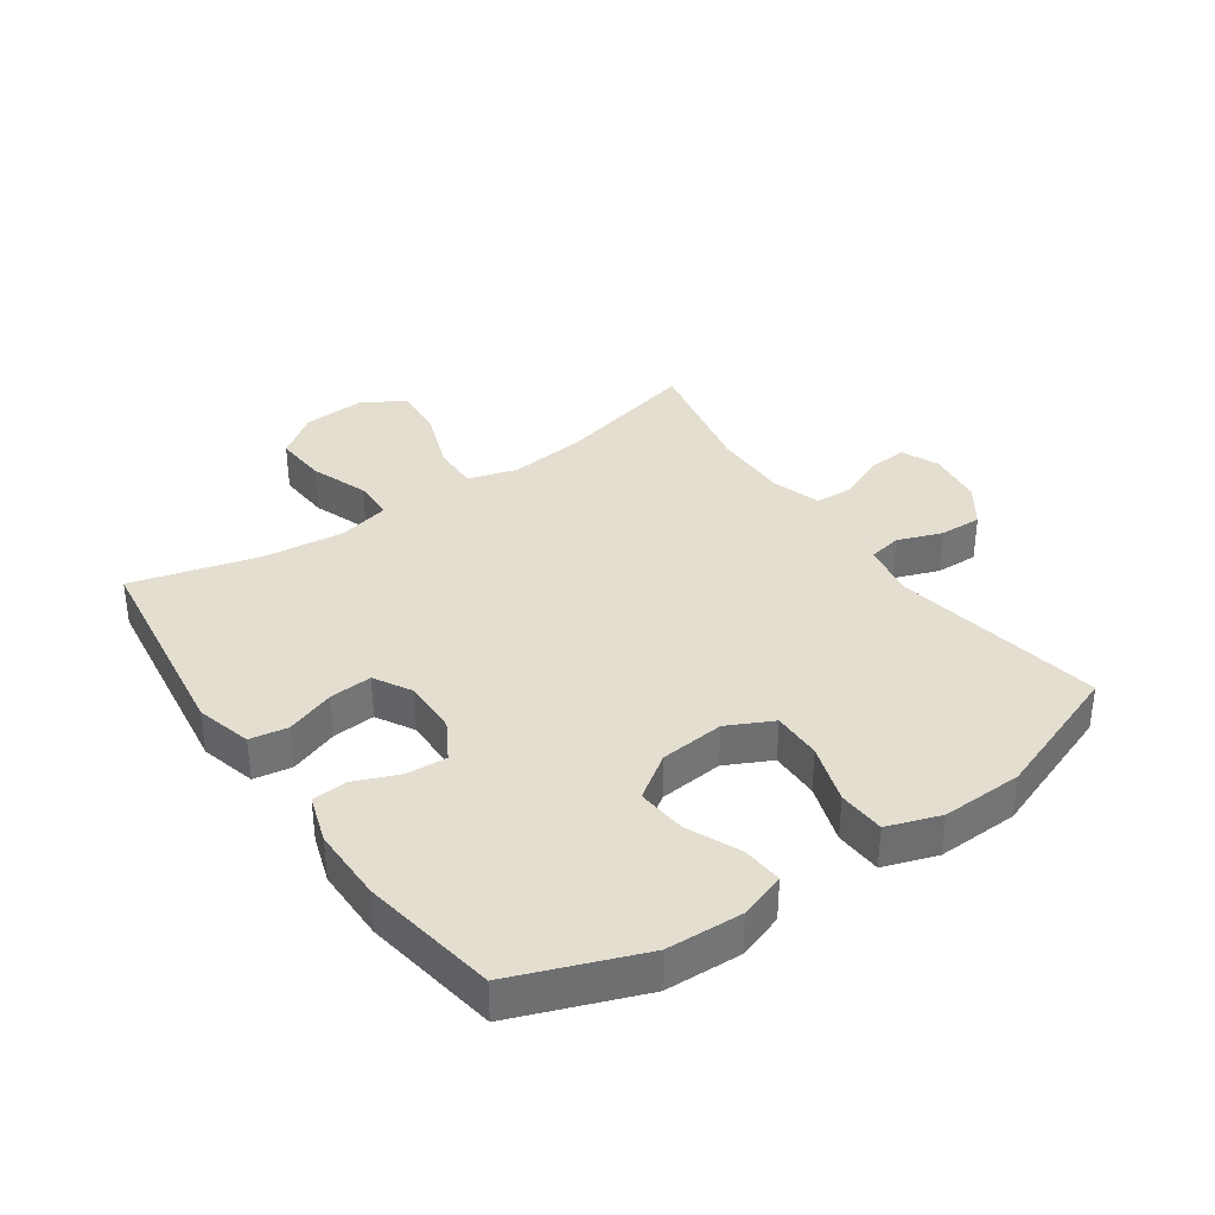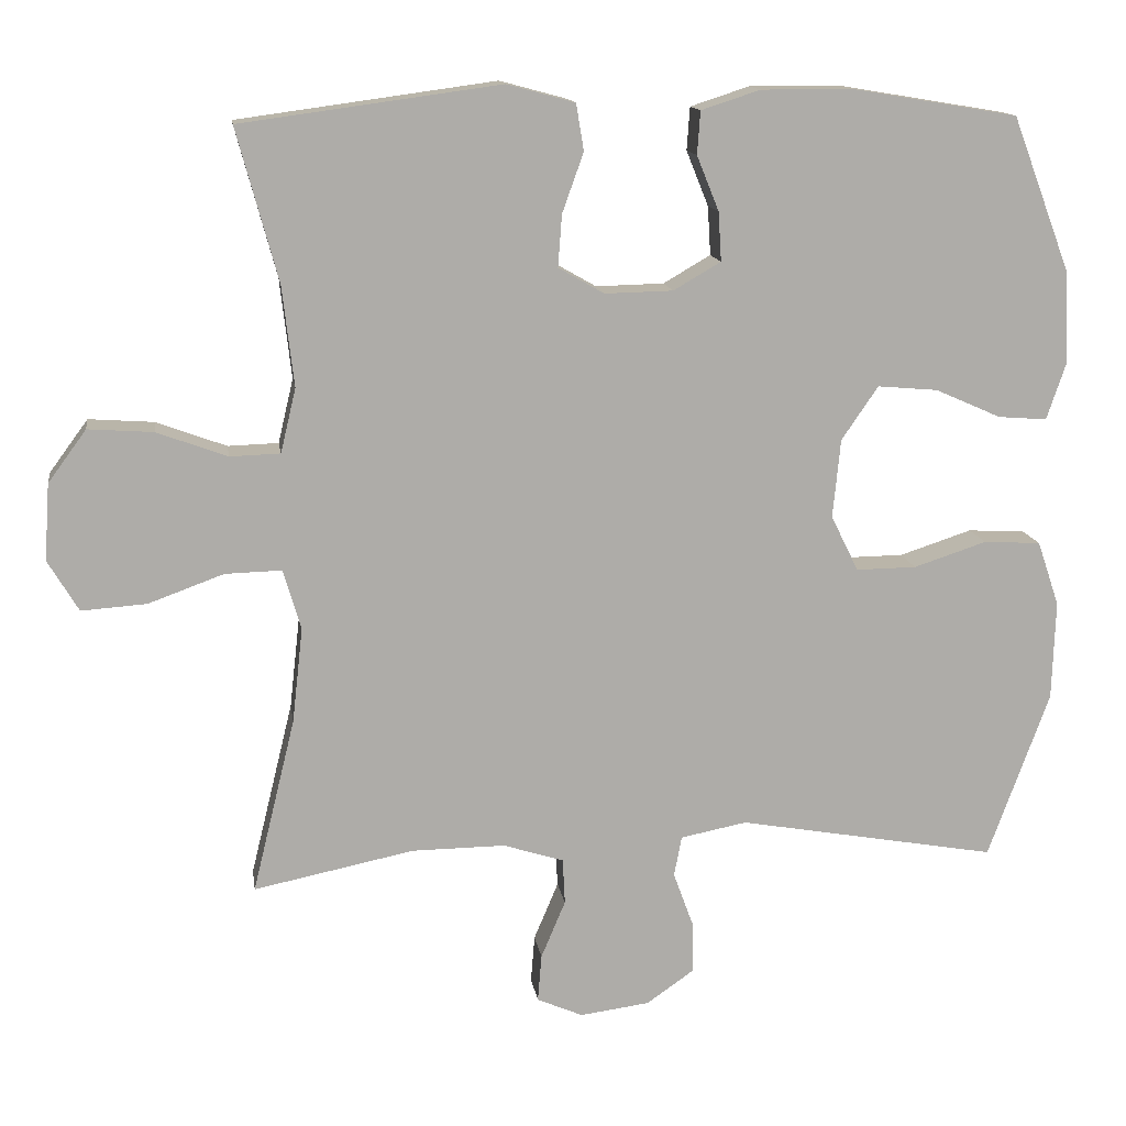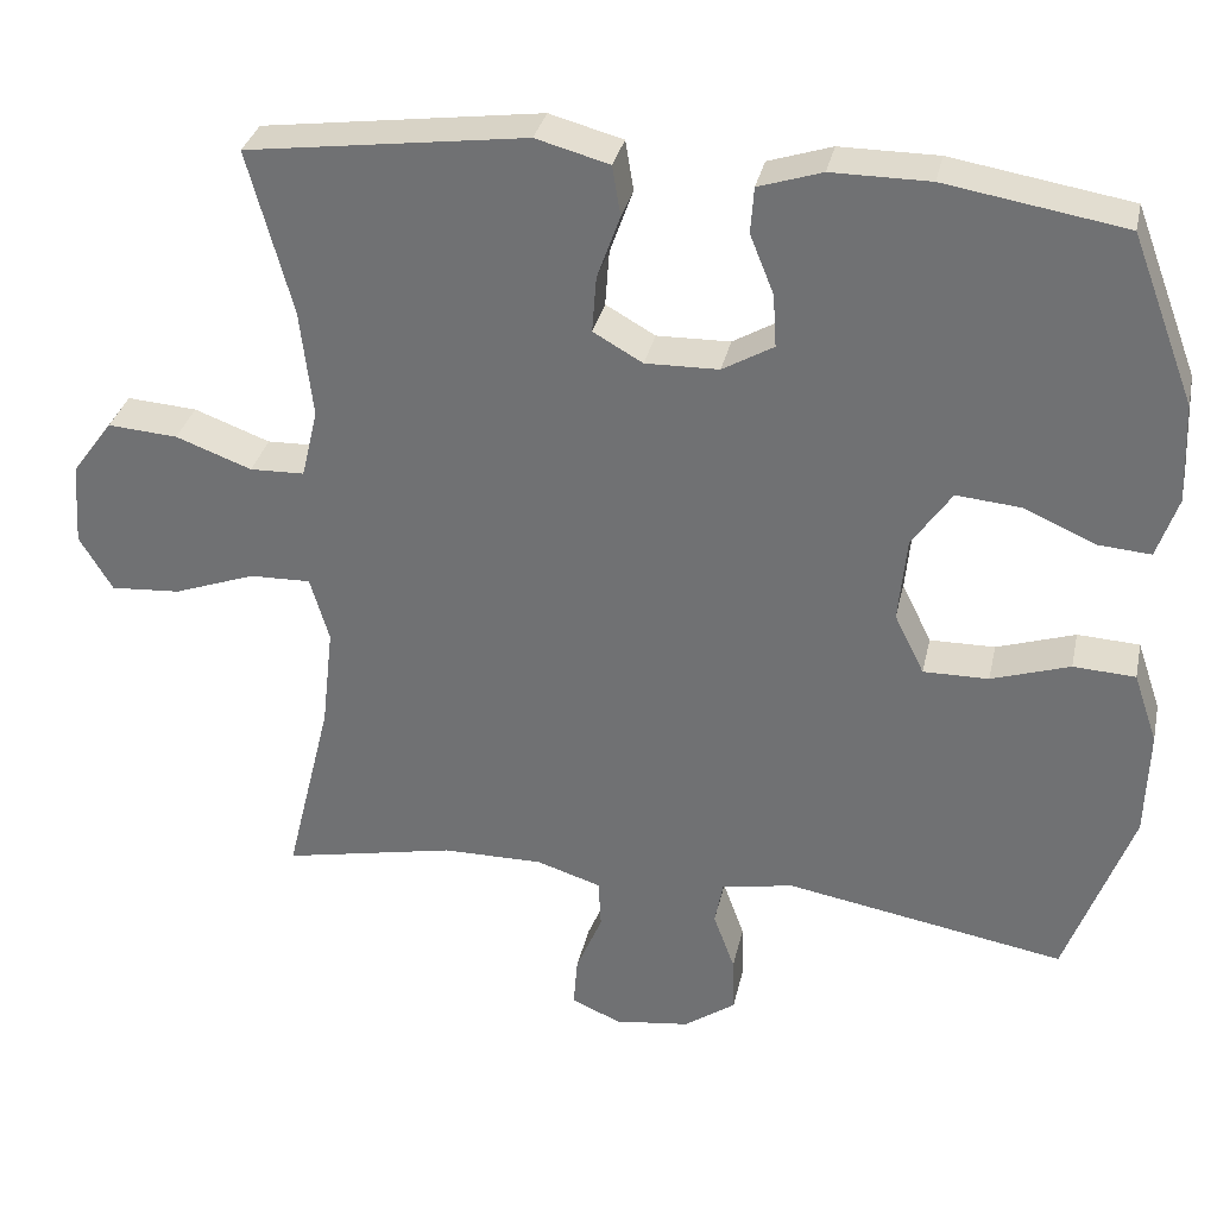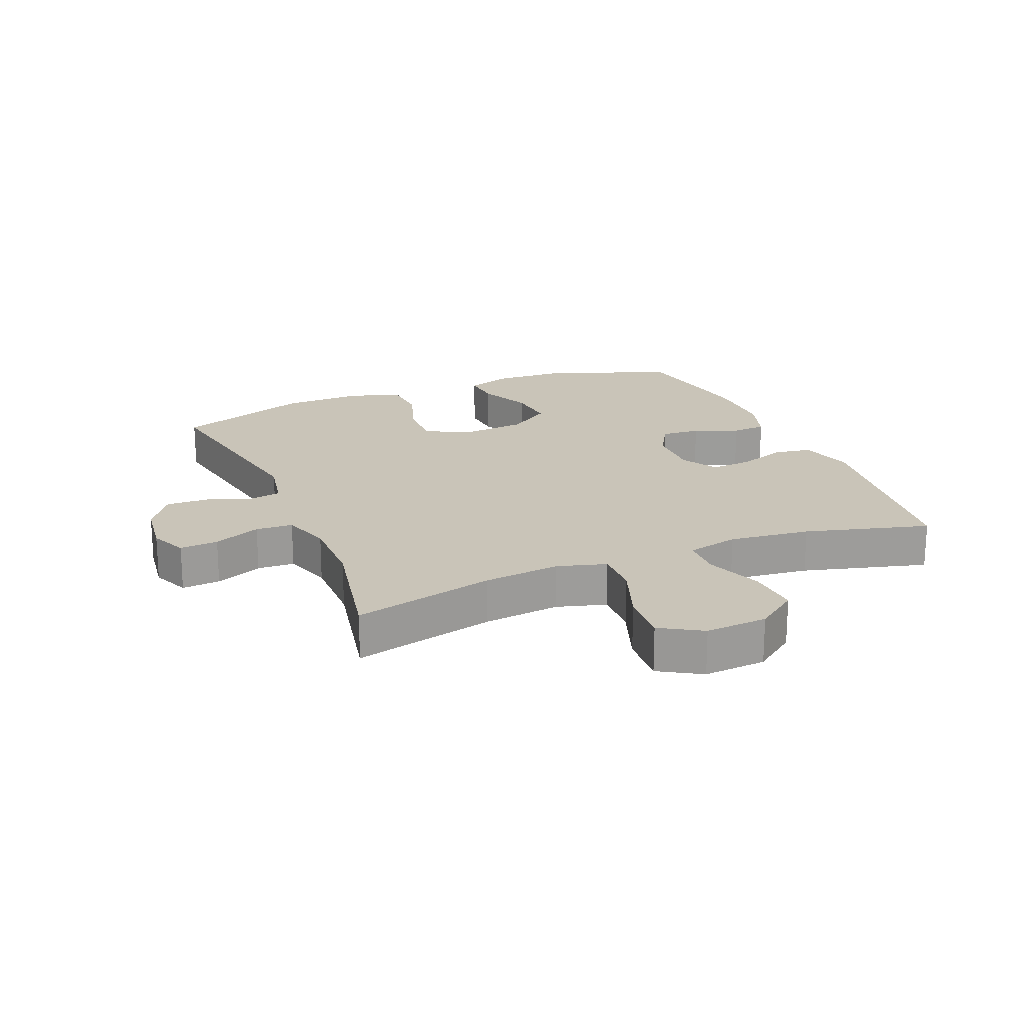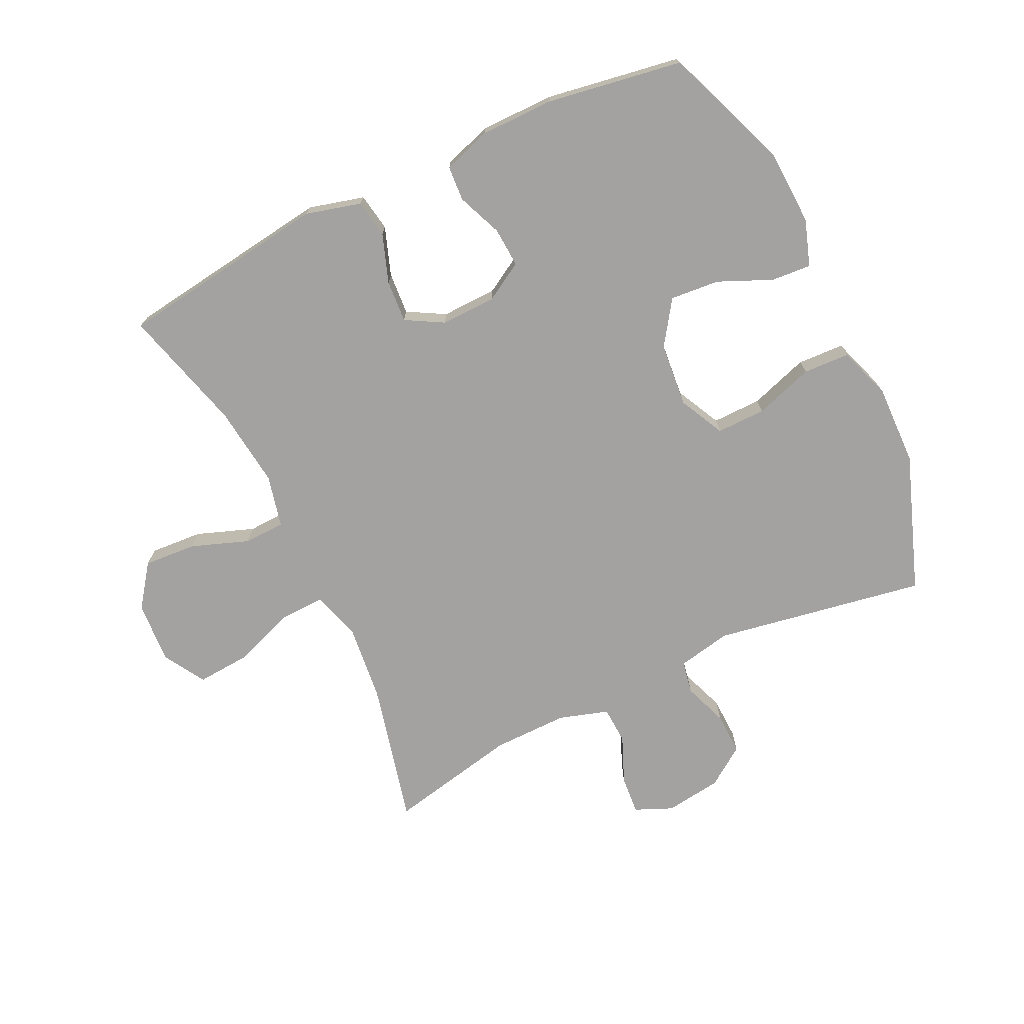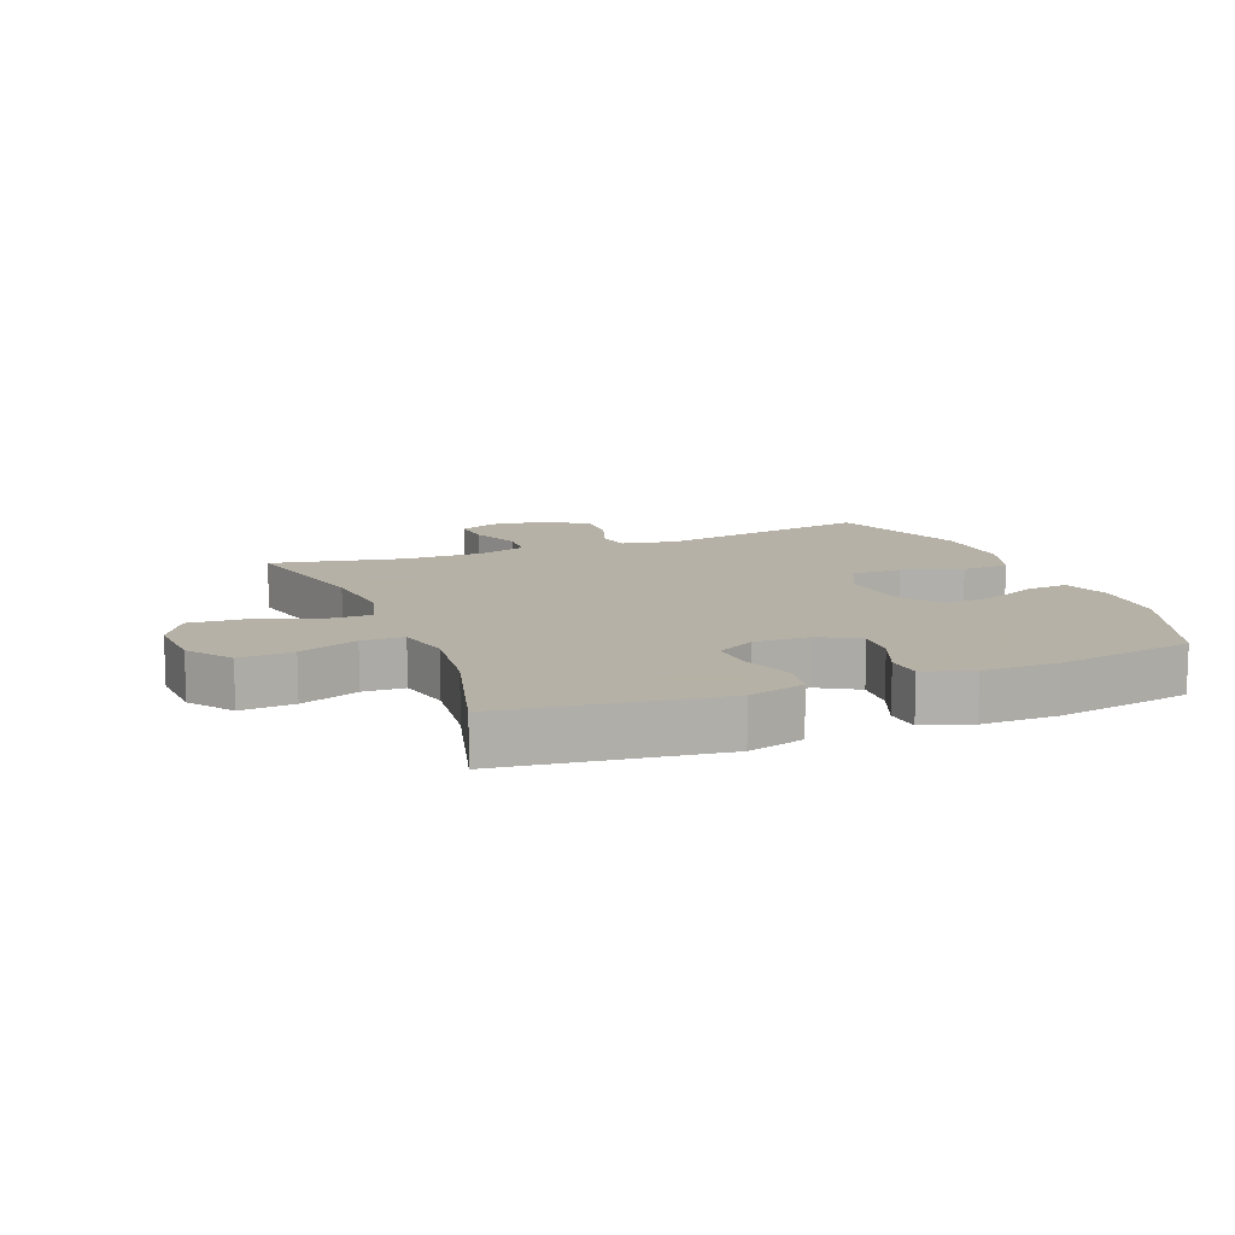
<metadata>
{"format":"obj","ext":"obj","renderer":"f3d","projection":"perspective","resolution":1024,"background":"white","views":[{"elev":35.9,"azim":55.2,"up":"+Y"},{"elev":13.6,"azim":-8.3,"up":"+Z"},{"elev":32.7,"azim":12.2,"up":"+Z"},{"elev":20.1,"azim":-112.5,"up":"+Y"},{"elev":-72.7,"azim":25.8,"up":"+Y"},{"elev":12.1,"azim":-21.5,"up":"+Y"}]}
</metadata>
<code>
v -0.5 0.07 0.5
v -0.161 0.07 0.546
v -0.072 0.07 0.522
v -0.062 0.07 0.461
v -0.09 0.07 0.383
v -0.095 0.07 0.315
v -0.035 0.07 0.281
v 0.054 0.07 0.283
v 0.116 0.07 0.319
v 0.112 0.07 0.383
v 0.083 0.07 0.455
v 0.087 0.07 0.511
v 0.164 0.07 0.536
v 0.283 0.07 0.536
v 0.5 0.07 0.5
v 0.577 0.07 0.297
v 0.582 0.07 0.176
v 0.557 0.07 0.102
v 0.493 0.07 0.107
v 0.407 0.07 0.145
v 0.328 0.07 0.152
v 0.28 0.07 0.082
v 0.27 0.07 -0.021
v 0.306 0.07 -0.094
v 0.385 0.07 -0.093
v 0.48 0.07 -0.062
v 0.555 0.07 -0.066
v 0.584 0.07 -0.151
v 0.58 0.07 -0.281
v 0.5 0.07 -0.5
v 0.16 0.07 -0.44
v 0.073 0.07 -0.457
v 0.063 0.07 -0.51
v 0.089 0.07 -0.581
v 0.091 0.07 -0.649
v 0.028 0.07 -0.693
v -0.063 0.07 -0.705
v -0.123 0.07 -0.679
v -0.118 0.07 -0.617
v -0.086 0.07 -0.541
v -0.089 0.07 -0.481
v -0.168 0.07 -0.456
v -0.29 0.07 -0.457
v -0.5 0.07 -0.5
v -0.444 0.07 -0.271
v -0.43 0.07 -0.147
v -0.453 0.07 -0.068
v -0.527 0.07 -0.07
v -0.626 0.07 -0.106
v -0.711 0.07 -0.112
v -0.751 0.07 -0.045
v -0.744 0.07 0.055
v -0.694 0.07 0.123
v -0.609 0.07 0.117
v -0.517 0.07 0.083
v -0.451 0.07 0.085
v -0.431 0.07 0.169
v -0.446 0.07 0.3
v -0.5 0 0.5
v -0.161 0 0.546
v -0.072 0 0.522
v -0.062 0 0.461
v -0.09 0 0.383
v -0.095 0 0.315
v -0.035 0 0.281
v 0.054 0 0.283
v 0.116 0 0.319
v 0.112 0 0.383
v 0.083 0 0.455
v 0.087 0 0.511
v 0.164 0 0.536
v 0.283 0 0.536
v 0.5 0 0.5
v 0.577 0 0.297
v 0.582 0 0.176
v 0.557 0 0.102
v 0.493 0 0.107
v 0.407 0 0.145
v 0.328 0 0.152
v 0.28 0 0.082
v 0.27 0 -0.021
v 0.306 0 -0.094
v 0.385 0 -0.093
v 0.48 0 -0.062
v 0.555 0 -0.066
v 0.584 0 -0.151
v 0.58 0 -0.281
v 0.5 0 -0.5
v 0.16 0 -0.44
v 0.073 0 -0.457
v 0.063 0 -0.51
v 0.089 0 -0.581
v 0.091 0 -0.649
v 0.028 0 -0.693
v -0.063 0 -0.705
v -0.123 0 -0.679
v -0.118 0 -0.617
v -0.086 0 -0.541
v -0.089 0 -0.481
v -0.168 0 -0.456
v -0.29 0 -0.457
v -0.5 0 -0.5
v -0.444 0 -0.271
v -0.43 0 -0.147
v -0.453 0 -0.068
v -0.527 0 -0.07
v -0.626 0 -0.106
v -0.711 0 -0.112
v -0.751 0 -0.045
v -0.744 0 0.055
v -0.694 0 0.123
v -0.609 0 0.117
v -0.517 0 0.083
v -0.451 0 0.085
v -0.431 0 0.169
v -0.446 0 0.3
f 53 54 55
f 52 53 55
f 51 52 55
f 50 51 55
f 49 50 55
f 48 49 55
f 47 48 55 56
f 46 47 56 57
f 43 44 45
f 42 43 45 46
f 41 42 46 57
f 38 39 40
f 37 38 40
f 36 37 40
f 35 36 40
f 34 35 40
f 33 34 40
f 32 33 40 41
f 41 57 58
f 32 41 58
f 31 32 58
f 29 30 31
f 28 29 31
f 27 28 31
f 26 27 31
f 25 26 31
f 18 19 20
f 17 18 20
f 16 17 20
f 15 16 20
f 14 15 20
f 13 14 20
f 12 13 20
f 11 12 20
f 10 11 20
f 9 10 20 21
f 8 9 21 22
f 3 4 5
f 2 3 5
f 1 2 5
f 58 1 5
f 58 5 6
f 31 58 6 7
f 24 25 31
f 31 7 8
f 24 31 8
f 23 24 8
f 8 22 23
f 113 112 111
f 113 111 110
f 113 110 109
f 113 109 108
f 113 108 107
f 113 107 106
f 114 113 106 105
f 115 114 105 104
f 103 102 101
f 104 103 101 100
f 115 104 100 99
f 98 97 96
f 98 96 95
f 98 95 94
f 98 94 93
f 98 93 92
f 98 92 91
f 99 98 91 90
f 116 115 99
f 116 99 90
f 116 90 89
f 89 88 87
f 89 87 86
f 89 86 85
f 89 85 84
f 89 84 83
f 78 77 76
f 78 76 75
f 78 75 74
f 78 74 73
f 78 73 72
f 78 72 71
f 78 71 70
f 78 70 69
f 78 69 68
f 79 78 68 67
f 80 79 67 66
f 63 62 61
f 63 61 60
f 63 60 59
f 63 59 116
f 64 63 116
f 65 64 116 89
f 89 83 82
f 66 65 89
f 66 89 82
f 66 82 81
f 81 80 66
f 1 59 60 2
f 2 60 61 3
f 3 61 62 4
f 4 62 63 5
f 5 63 64 6
f 6 64 65 7
f 7 65 66 8
f 8 66 67 9
f 9 67 68 10
f 10 68 69 11
f 11 69 70 12
f 12 70 71 13
f 13 71 72 14
f 14 72 73 15
f 15 73 74 16
f 16 74 75 17
f 17 75 76 18
f 18 76 77 19
f 19 77 78 20
f 20 78 79 21
f 21 79 80 22
f 22 80 81 23
f 23 81 82 24
f 24 82 83 25
f 25 83 84 26
f 26 84 85 27
f 27 85 86 28
f 28 86 87 29
f 29 87 88 30
f 30 88 89 31
f 31 89 90 32
f 32 90 91 33
f 33 91 92 34
f 34 92 93 35
f 35 93 94 36
f 36 94 95 37
f 37 95 96 38
f 38 96 97 39
f 39 97 98 40
f 40 98 99 41
f 41 99 100 42
f 42 100 101 43
f 43 101 102 44
f 44 102 103 45
f 45 103 104 46
f 46 104 105 47
f 47 105 106 48
f 48 106 107 49
f 49 107 108 50
f 50 108 109 51
f 51 109 110 52
f 52 110 111 53
f 53 111 112 54
f 54 112 113 55
f 55 113 114 56
f 56 114 115 57
f 57 115 116 58
f 58 116 59 1

</code>
